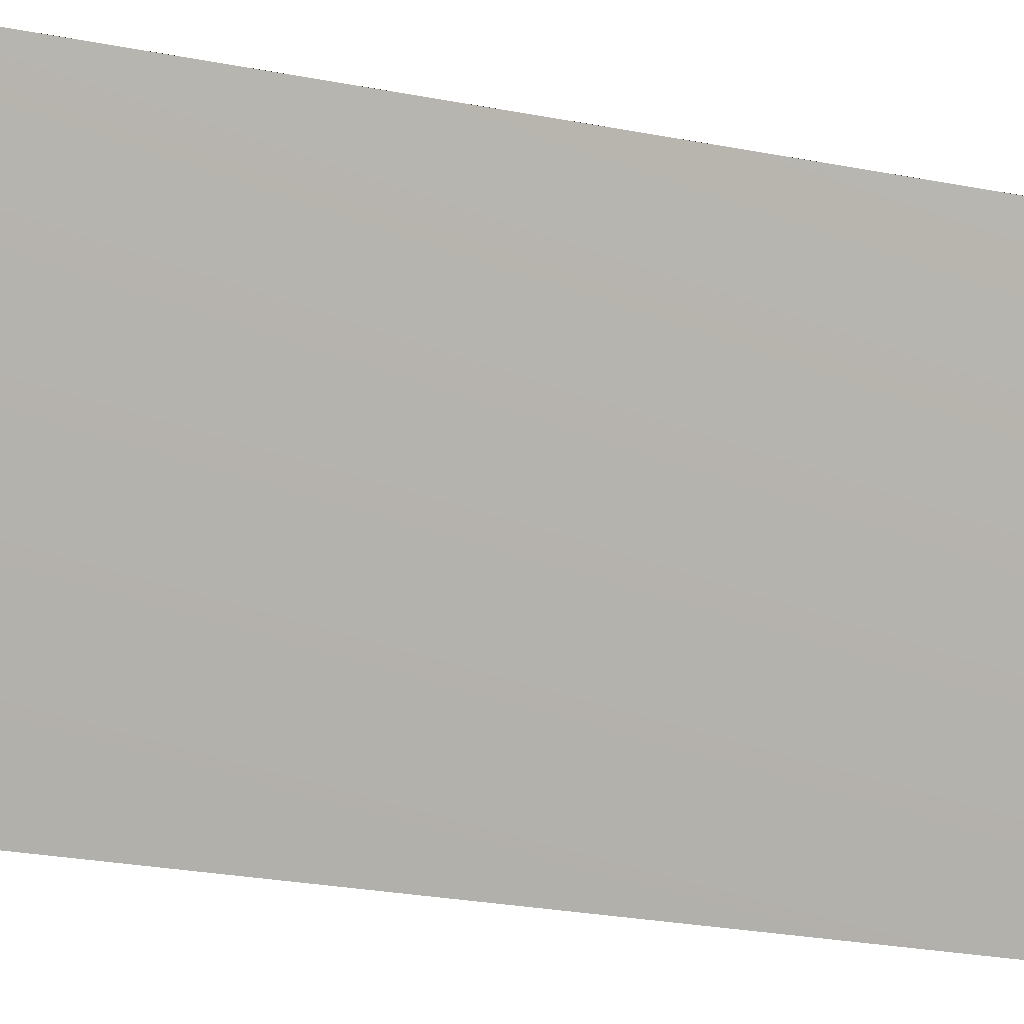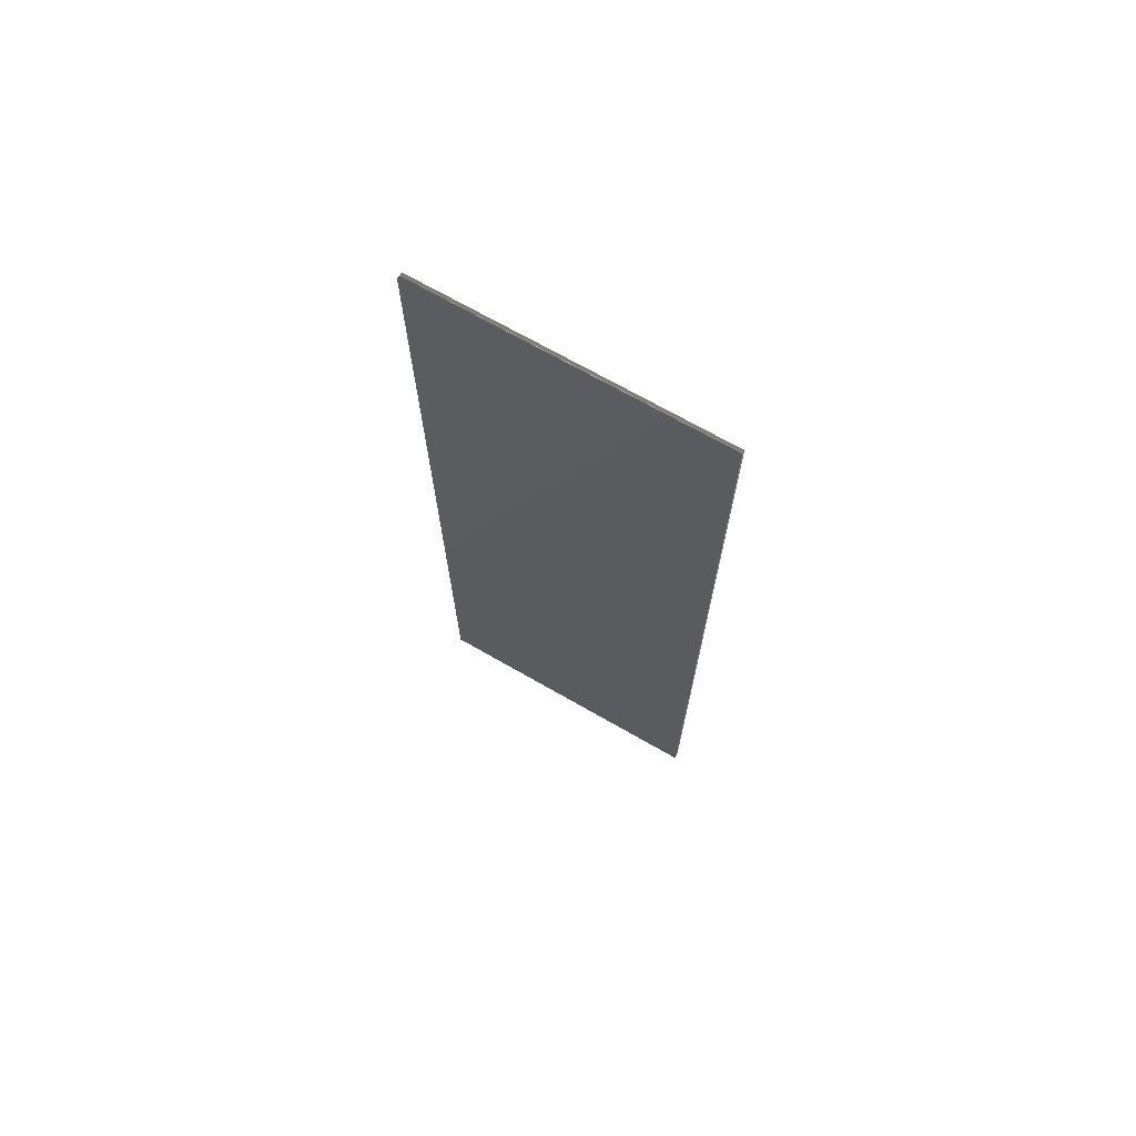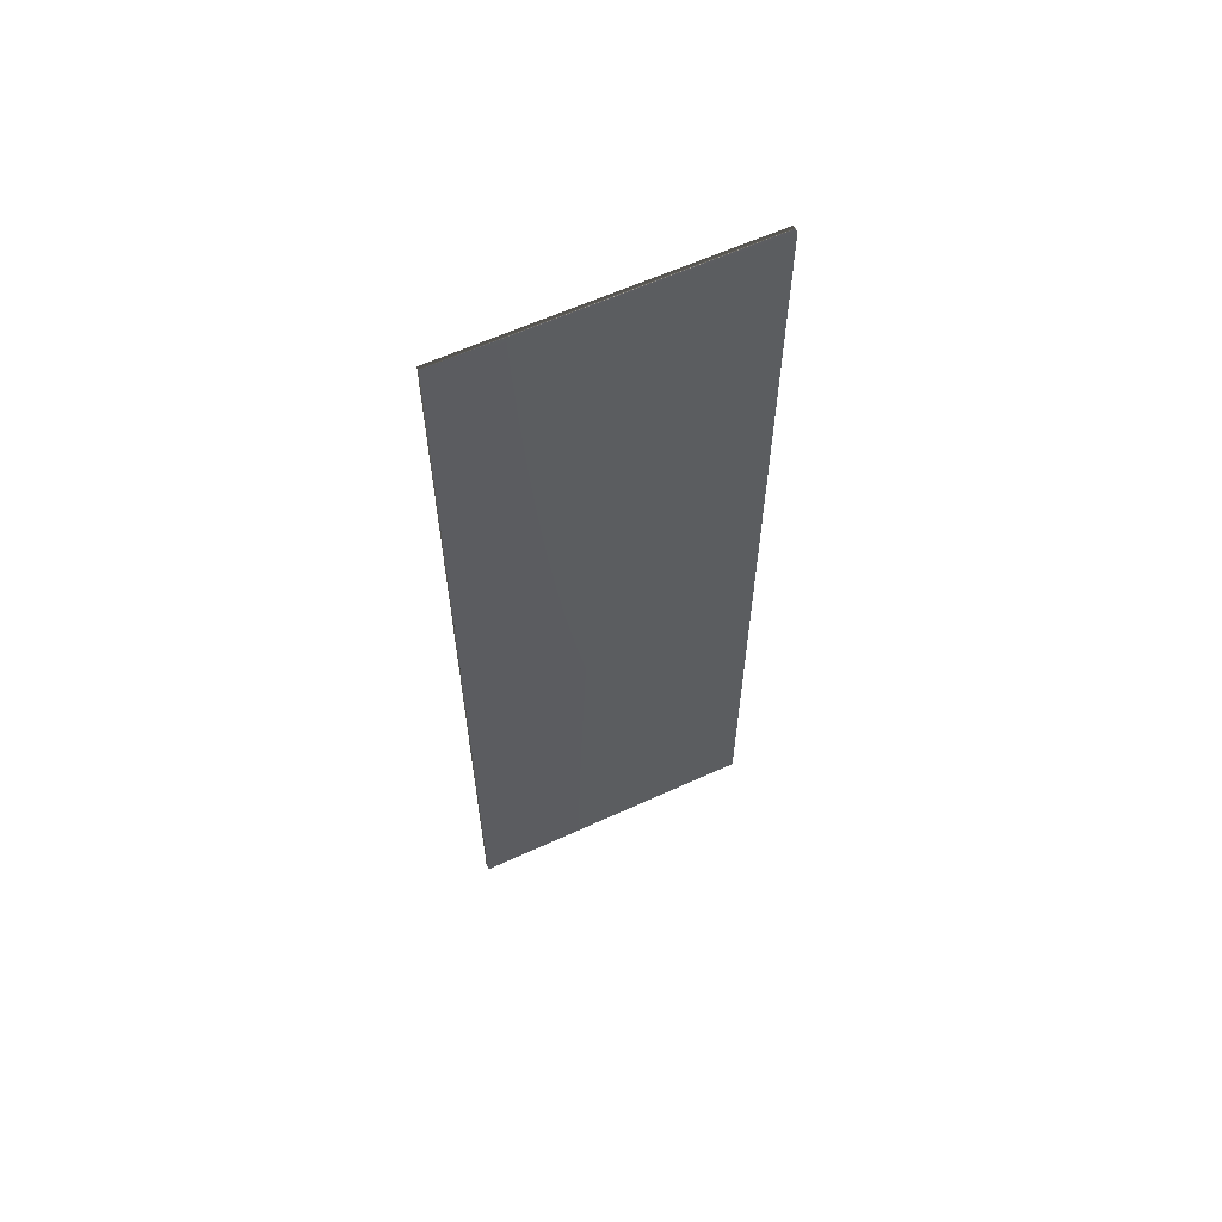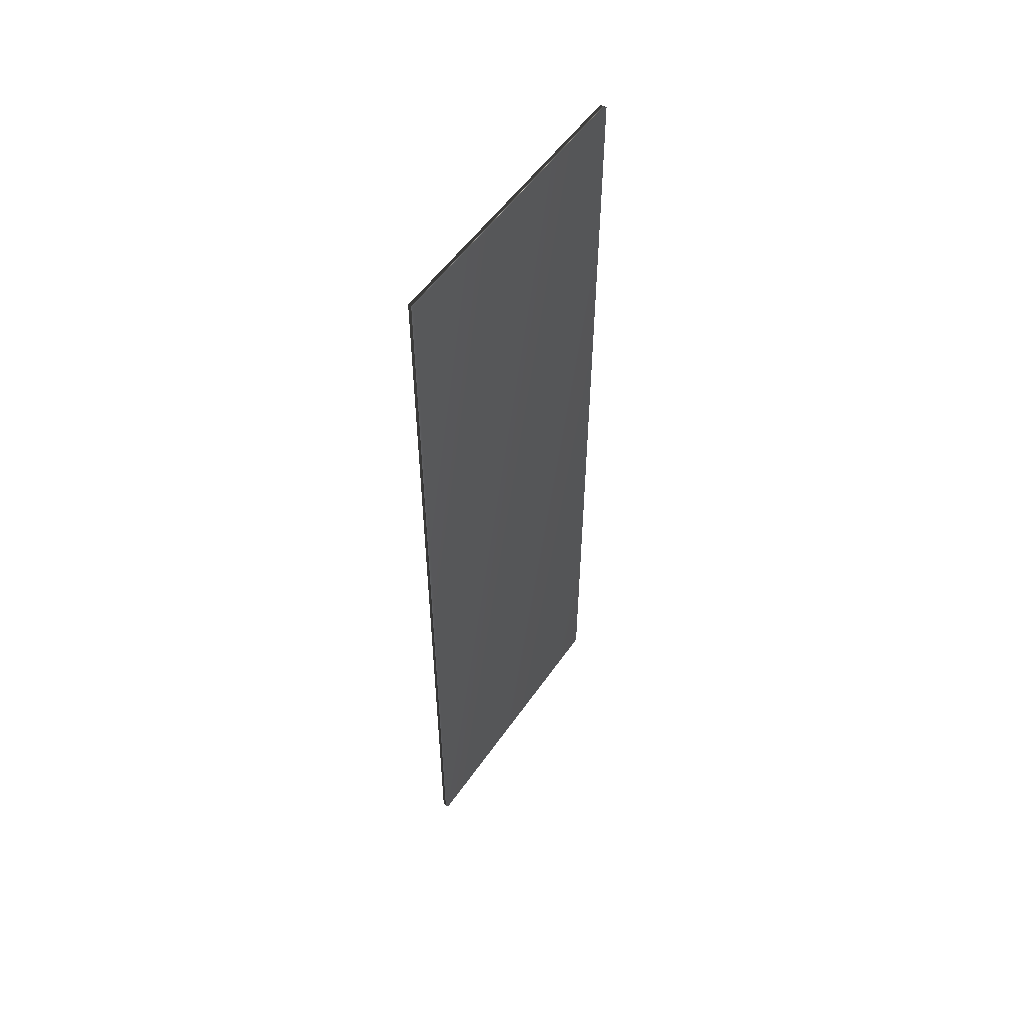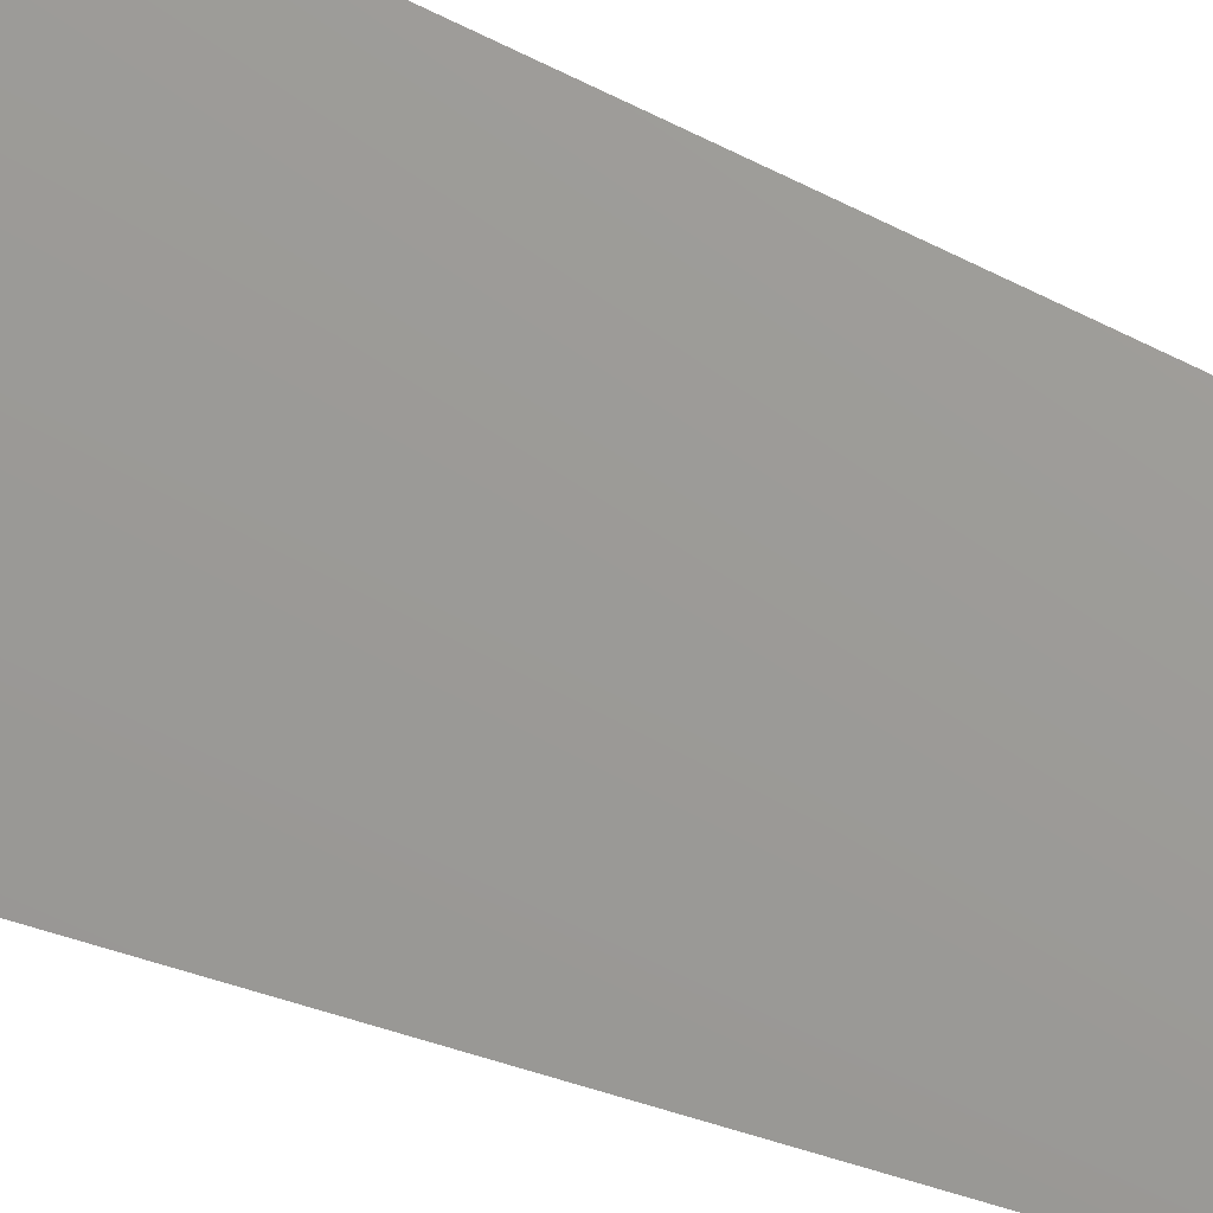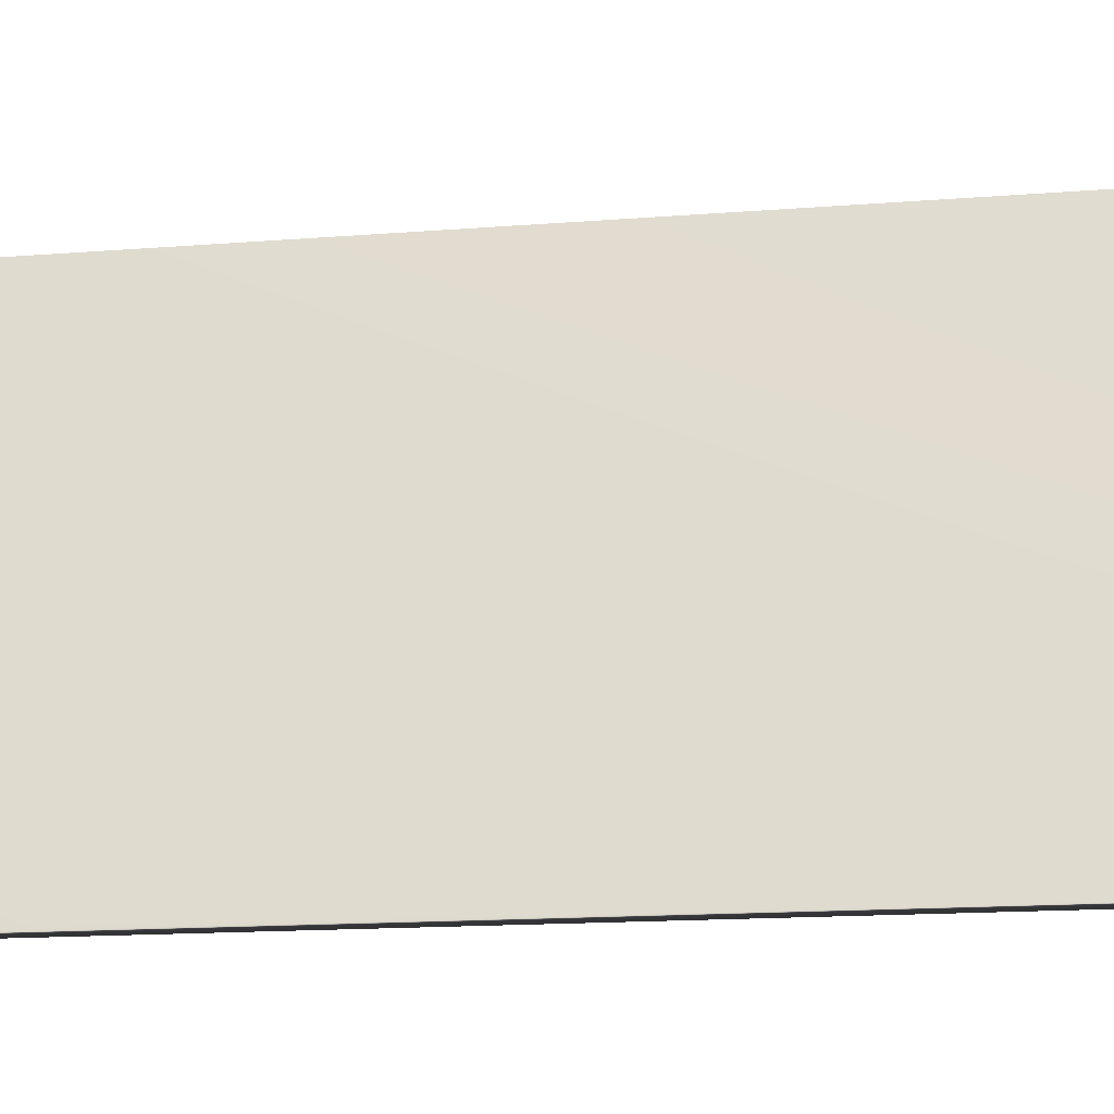
<metadata>
{"format":"obj","ext":"obj","renderer":"f3d","projection":"perspective","resolution":1024,"background":"white","views":[{"elev":-20.5,"azim":-111.2,"up":"+Z"},{"elev":70.5,"azim":92.8,"up":"+Y"},{"elev":61.0,"azim":-142.1,"up":"+Y"},{"elev":54.2,"azim":7.1,"up":"+Y"},{"elev":-19.8,"azim":-137.9,"up":"+Z"},{"elev":-9.4,"azim":105.3,"up":"+Z"}]}
</metadata>
<code>
v -65.91 50.58 -166.5
v -65.91 38.78 -166.5
v -65.84 50.58 -166.4
v -65.84 38.78 -166.4
v -64.11 38.78 -169.8
v -64.11 50.58 -169.8
v -64.18 50.58 -169.9
v -64.18 38.78 -169.9
f 1 2 3
f 3 2 4
f 5 6 4
f 4 6 3
f 1 3 7
f 7 3 6
f 2 8 4
f 4 8 5
f 2 1 8
f 8 1 7
f 8 7 5
f 5 7 6

</code>
